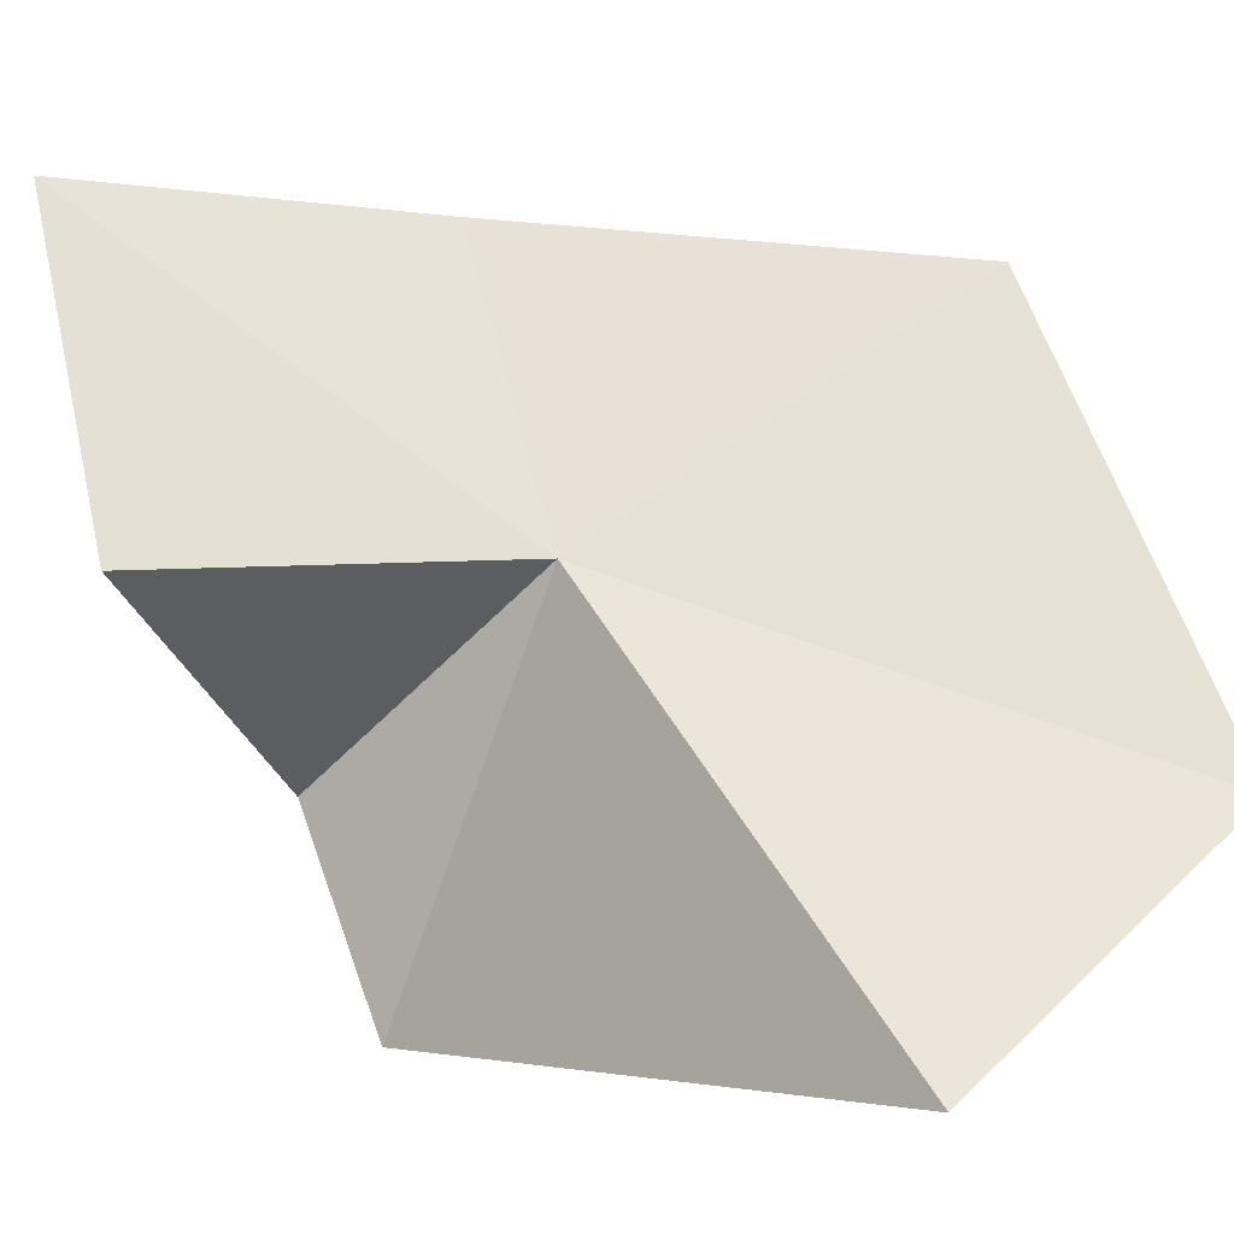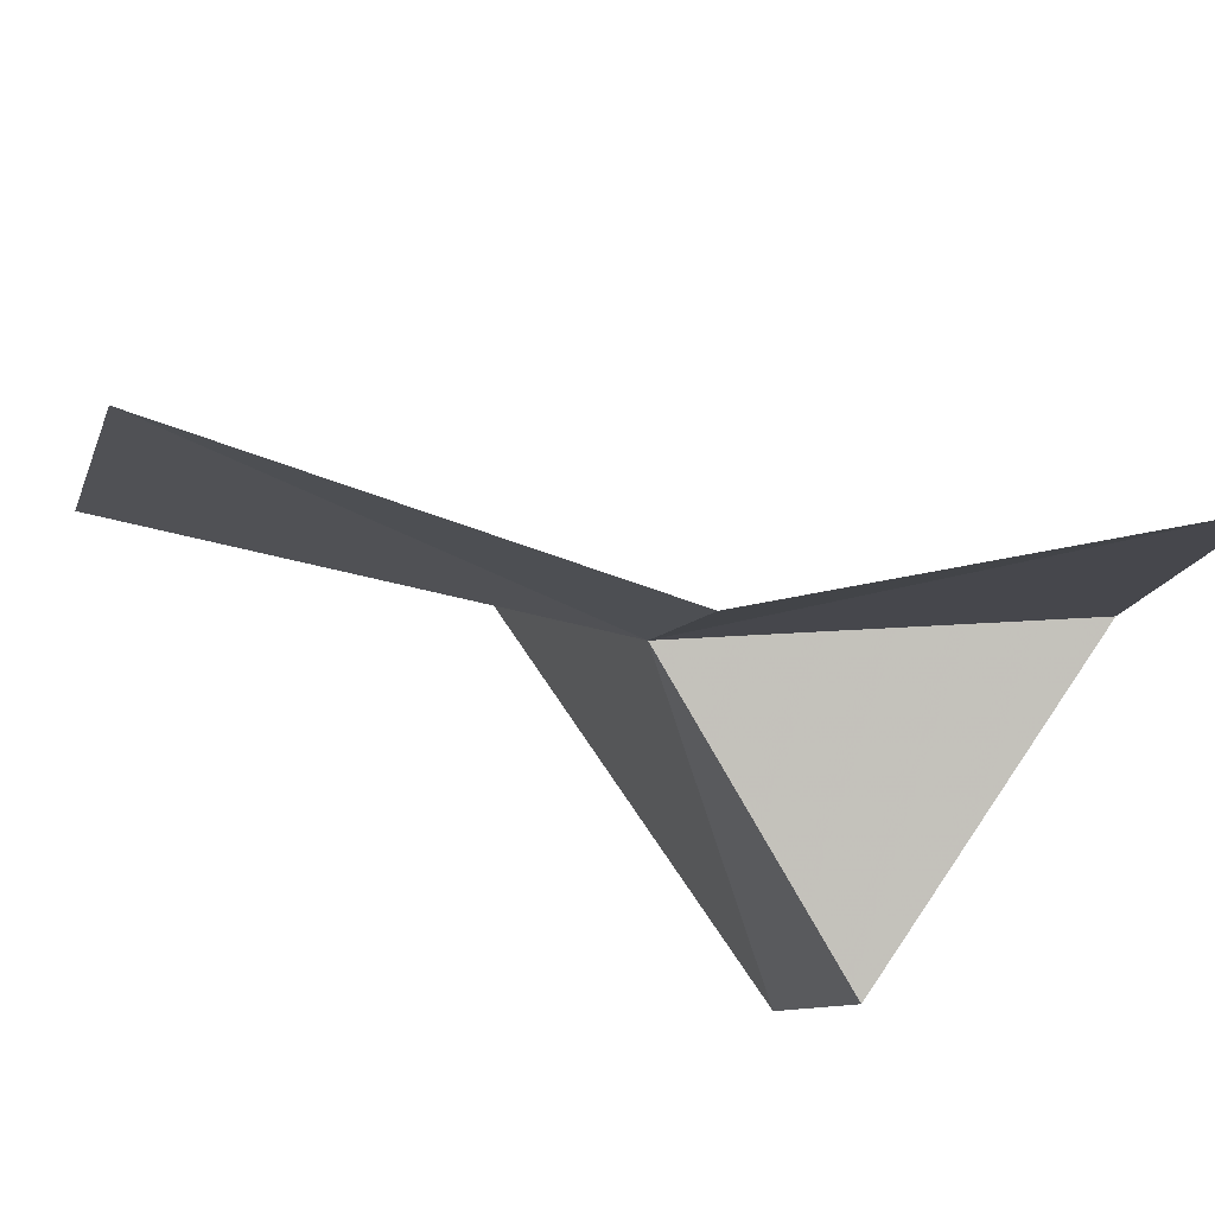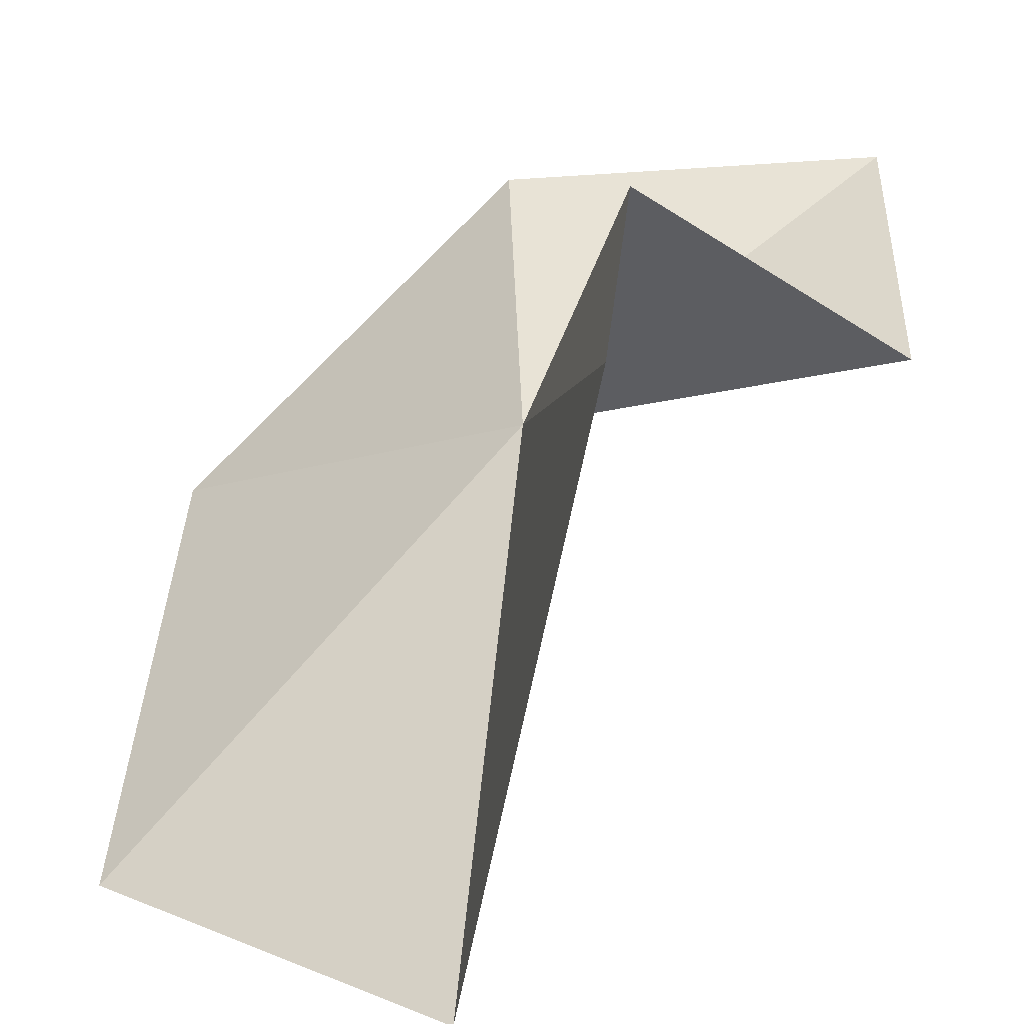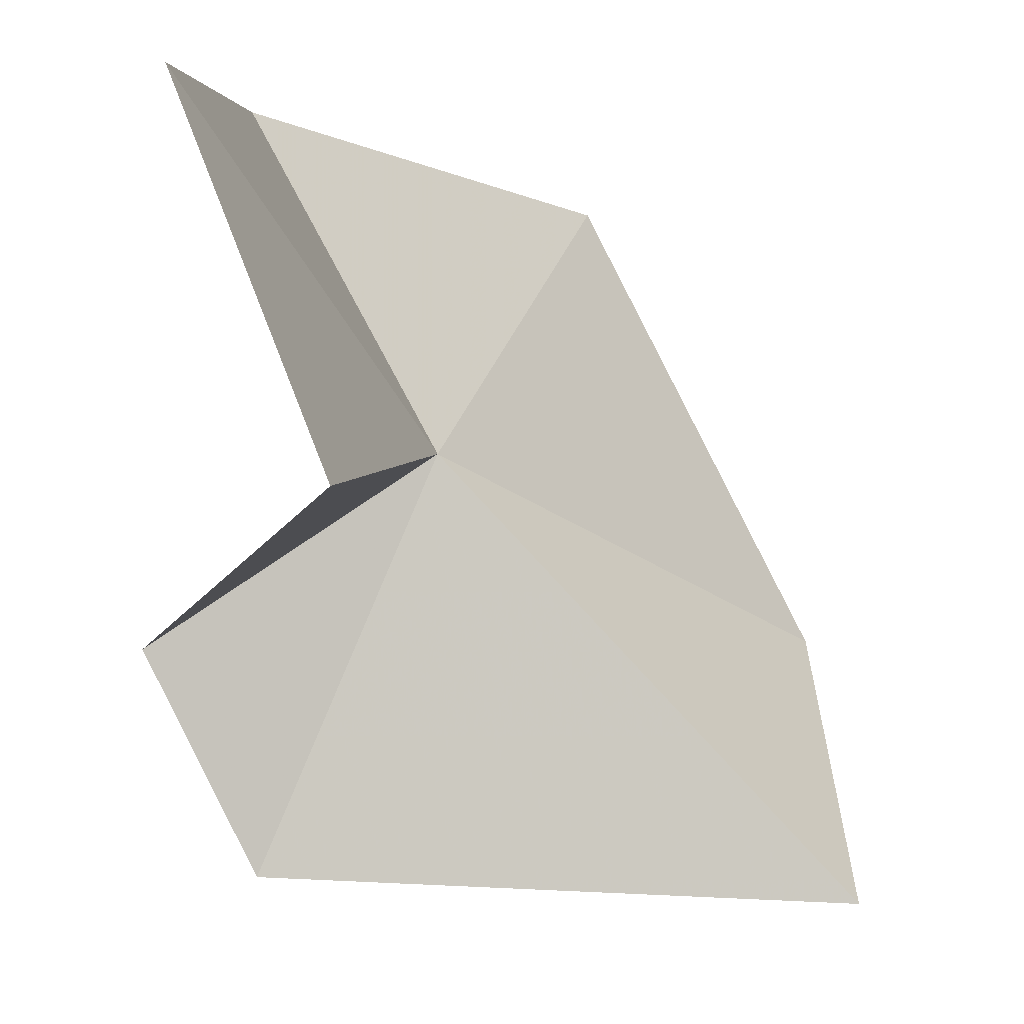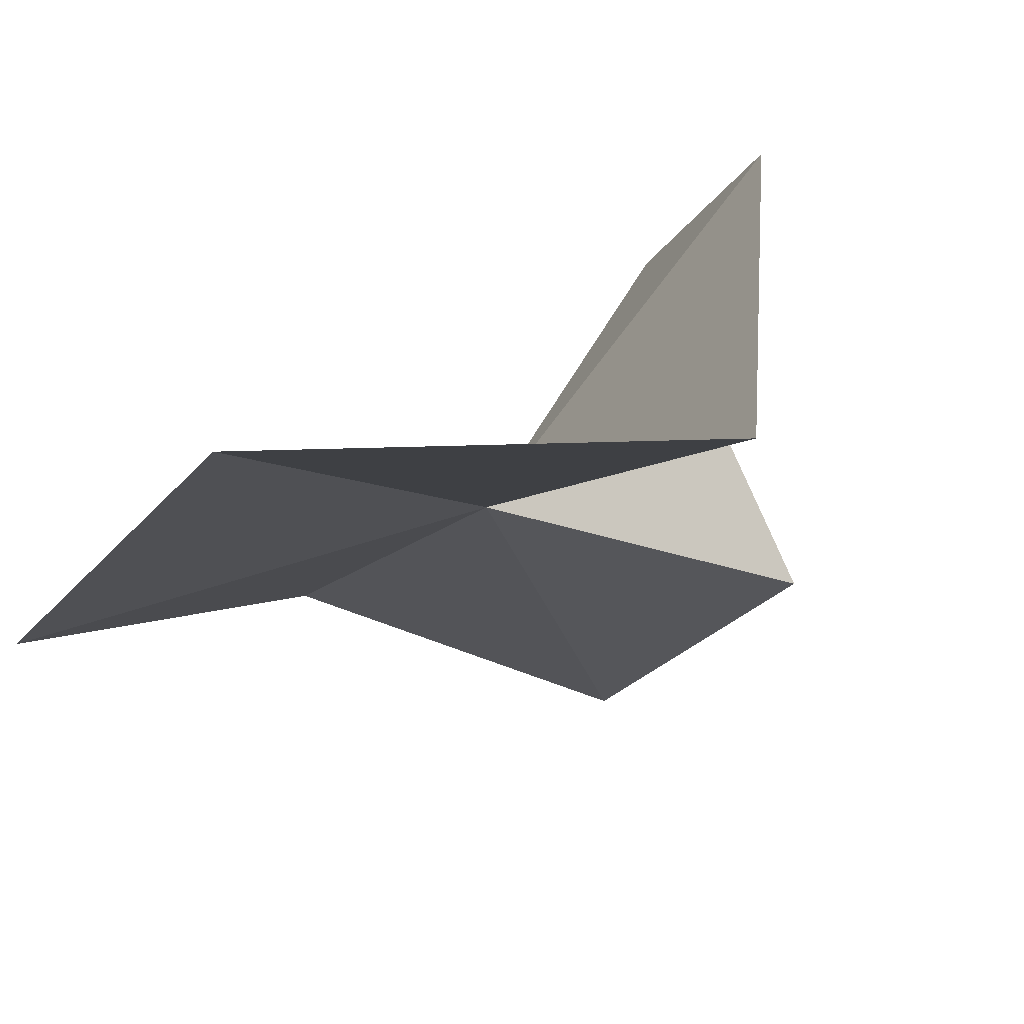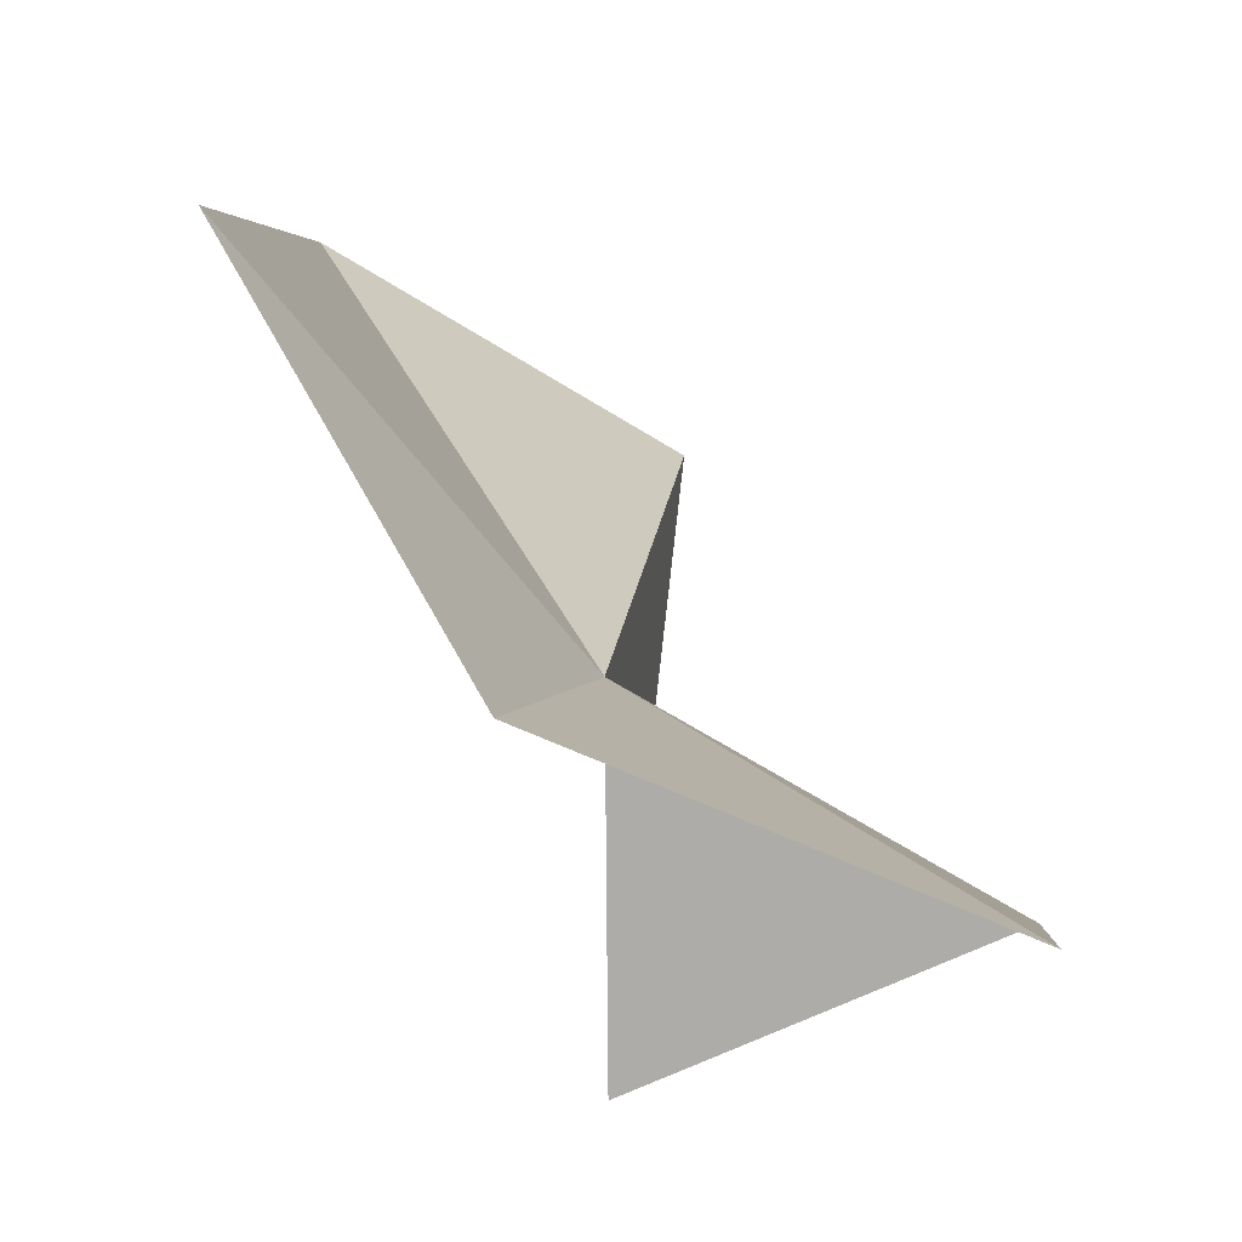
<metadata>
{"format":"obj","ext":"obj","renderer":"f3d","projection":"perspective","resolution":1024,"background":"white","views":[{"elev":-7.8,"azim":-37.2,"up":"+Z"},{"elev":58.4,"azim":159.1,"up":"+Z"},{"elev":-72.0,"azim":176.8,"up":"+Z"},{"elev":0.3,"azim":-92.8,"up":"+Z"},{"elev":-52.1,"azim":146.4,"up":"+Y"},{"elev":66.5,"azim":-164.7,"up":"+Z"}]}
</metadata>
<code>
v -78.19 654.6 7.965
v -77.63 648.4 1.399
v -72.55 648.4 4.959
v -72.98 652.1 11.96
v -77.84 657.3 12.88
v -79.35 658.7 5.256
v -83.64 656 7.482
v -83.64 658 12.61
v -79.02 657.2 2.062
f 1 4 3
f 1 5 4
f 1 6 7
f 1 7 8
f 1 9 6
f 1 8 5
f 1 2 9
f 1 3 2

</code>
